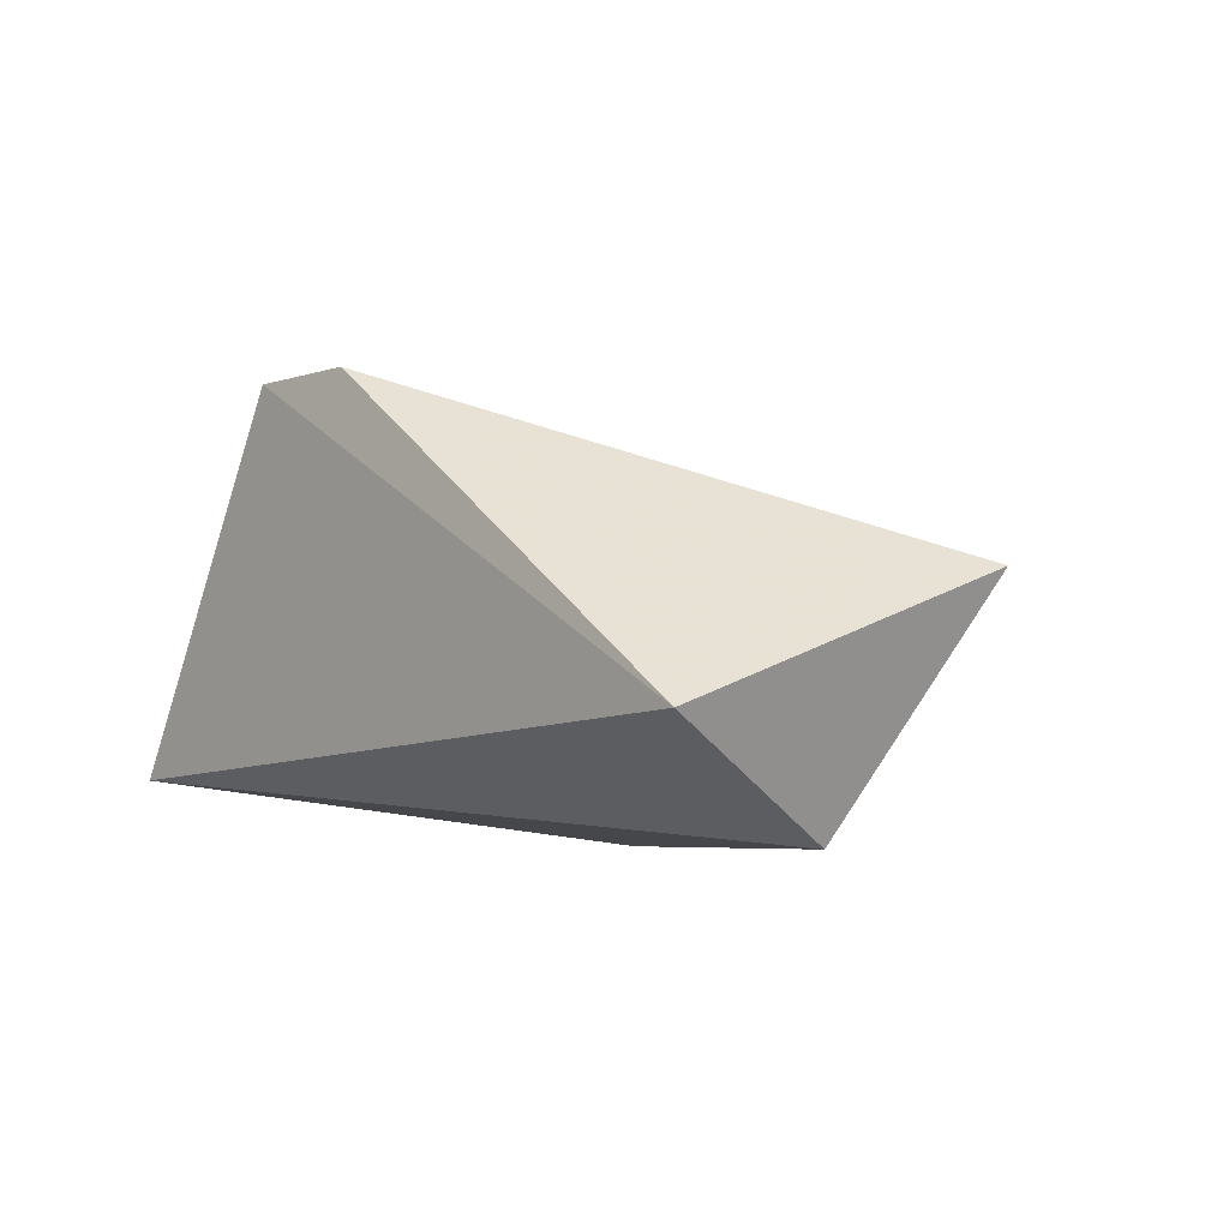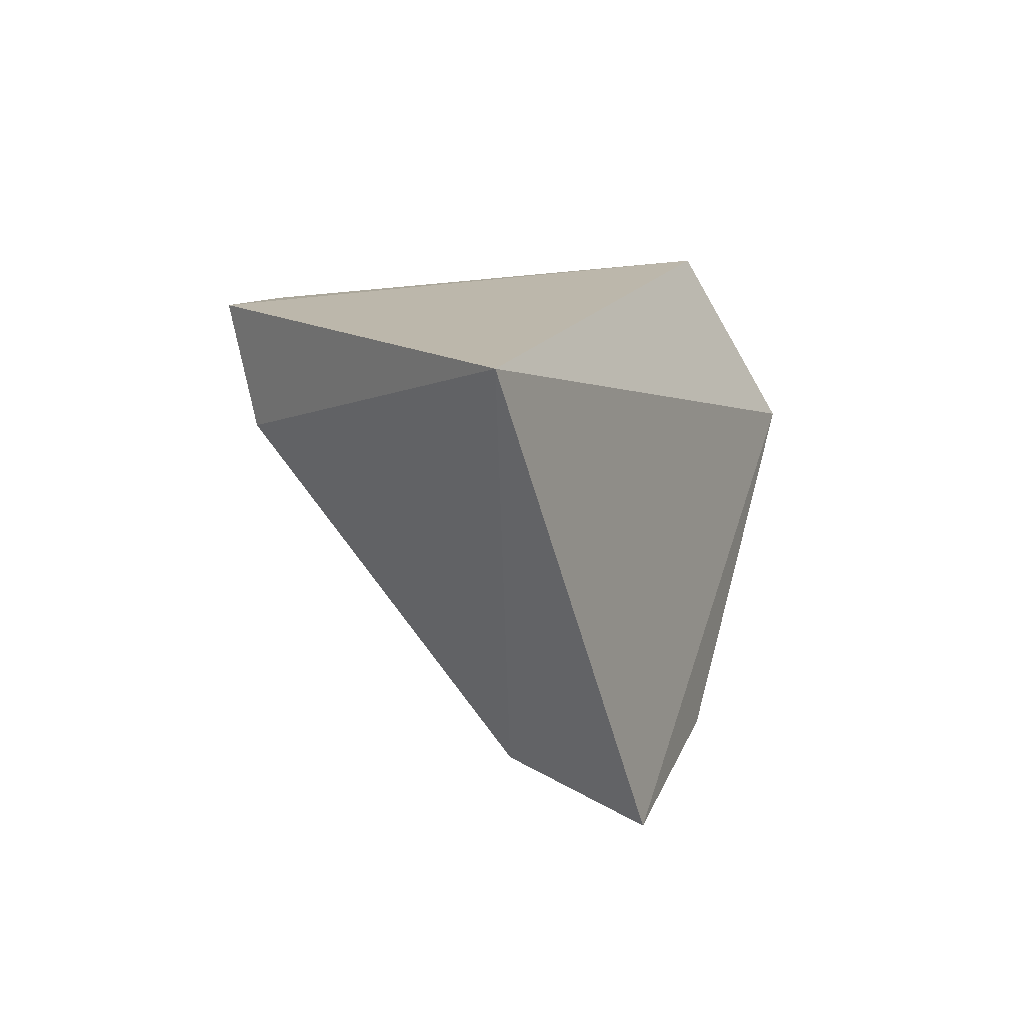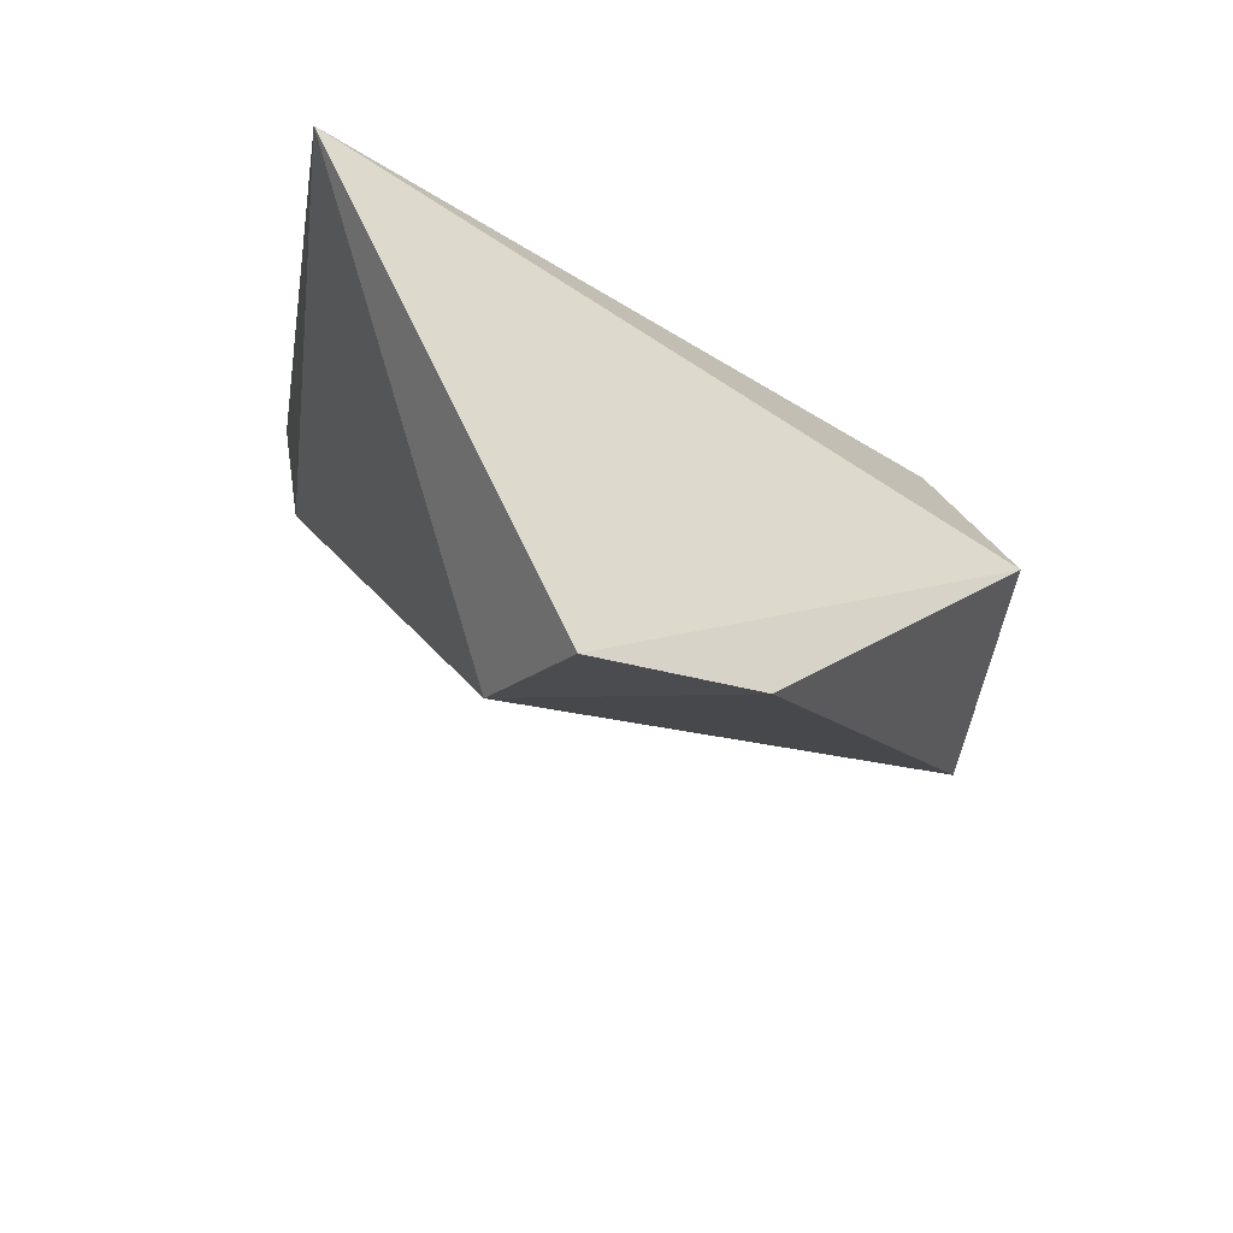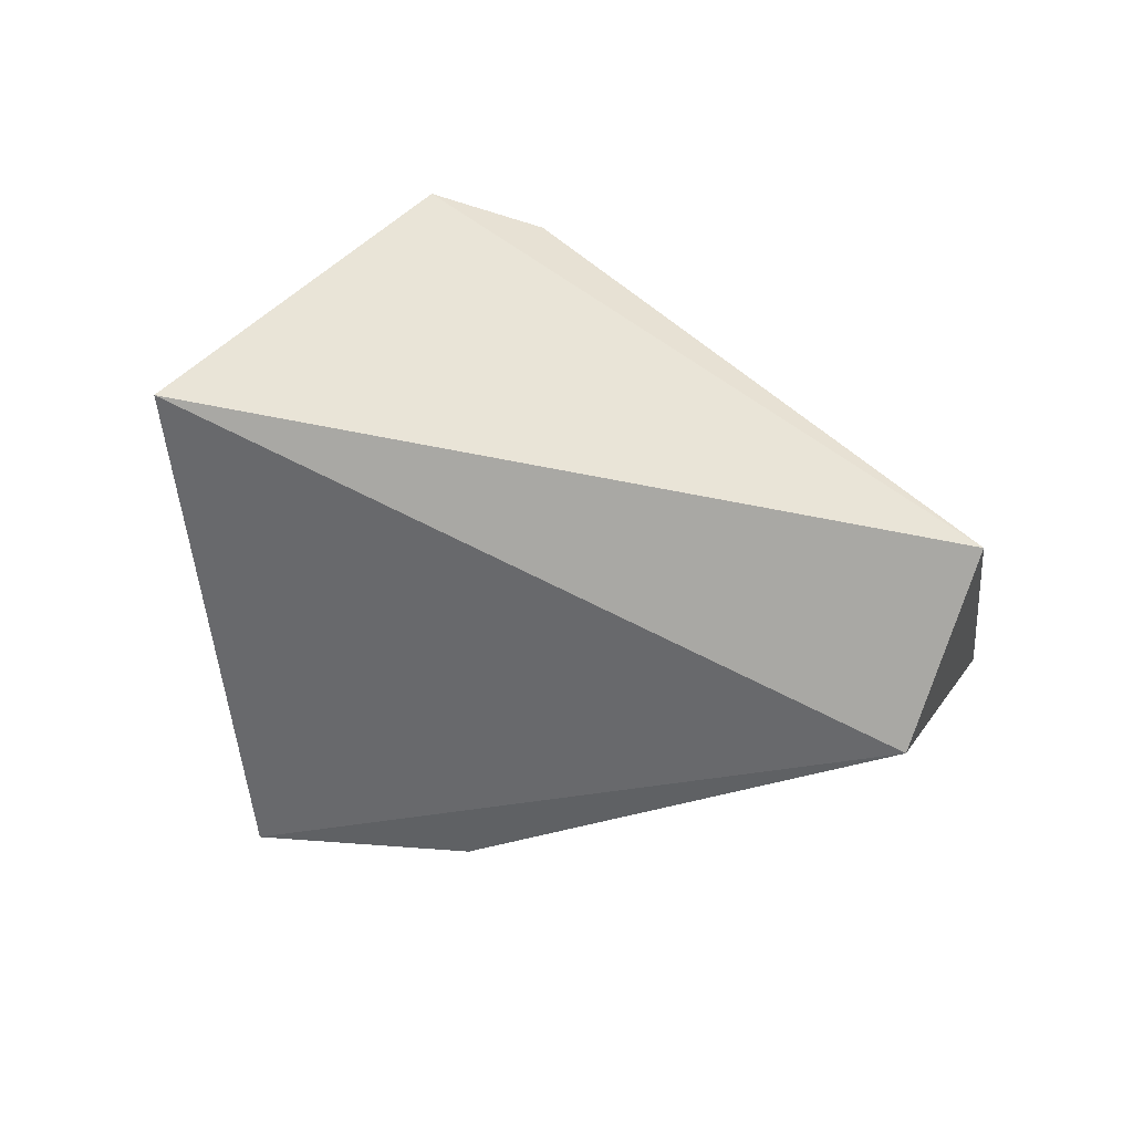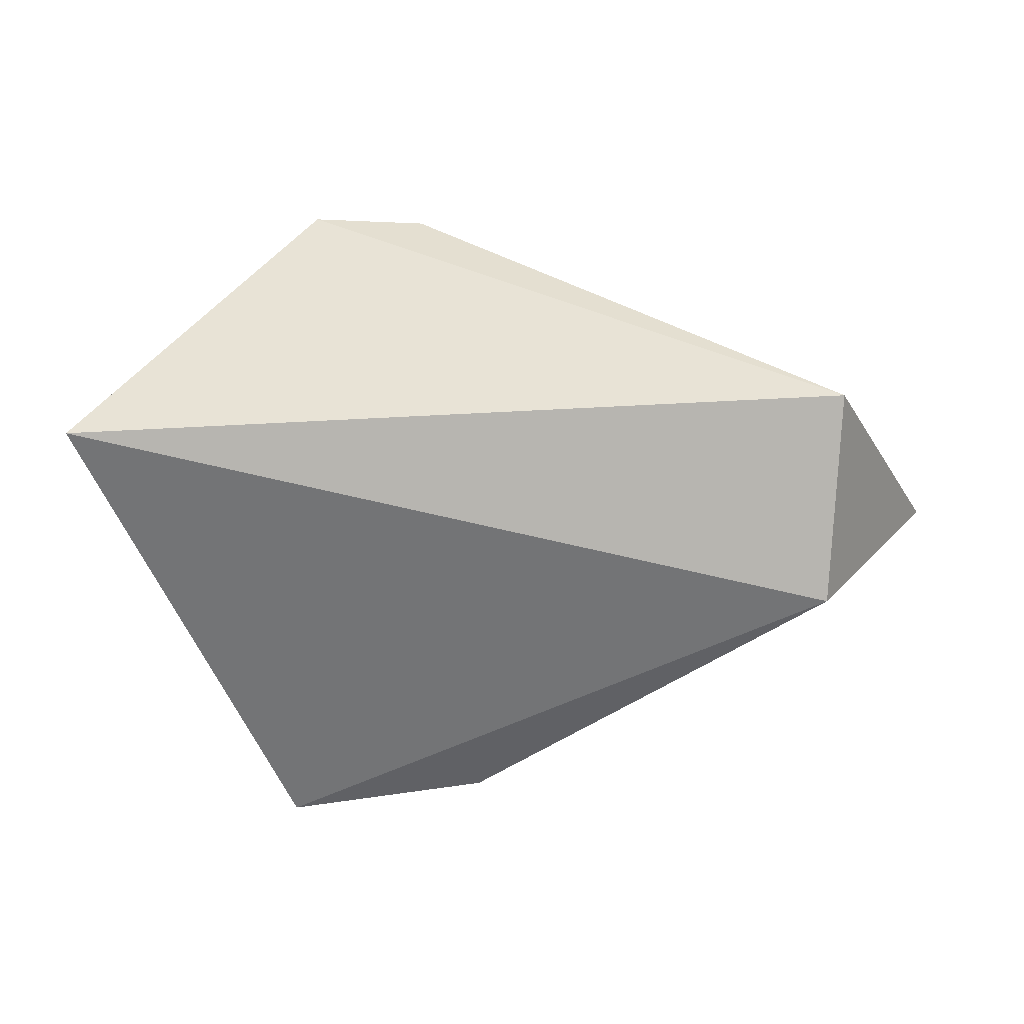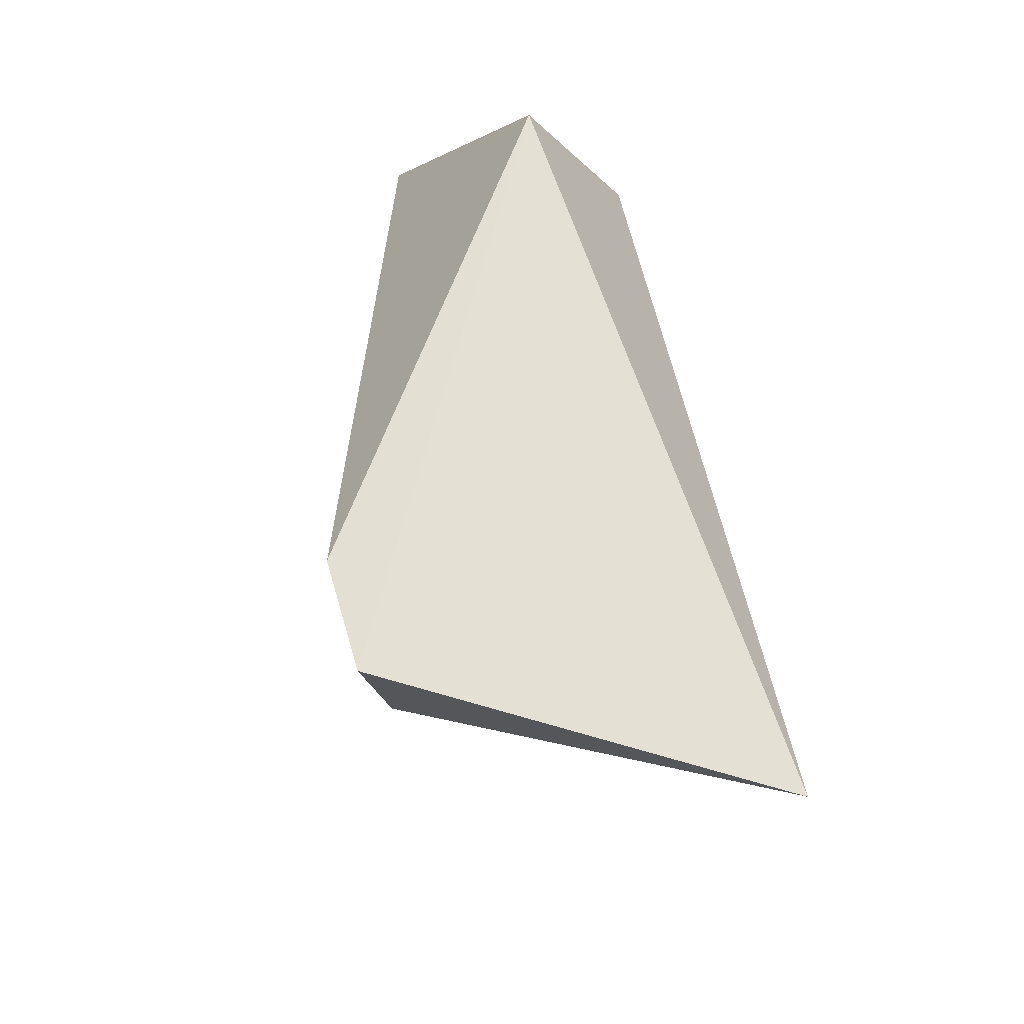
<metadata>
{"format":"obj","ext":"obj","renderer":"f3d","projection":"perspective","resolution":1024,"background":"white","views":[{"elev":-5.4,"azim":-136.4,"up":"+Z"},{"elev":8.8,"azim":110.0,"up":"+Y"},{"elev":-36.7,"azim":139.5,"up":"+Y"},{"elev":-45.8,"azim":158.4,"up":"+Z"},{"elev":-50.2,"azim":176.1,"up":"+Z"},{"elev":62.6,"azim":73.9,"up":"+Y"}]}
</metadata>
<code>
v 0.03781 0.5125 0.01554
v 0.0436 0.5115 0.005882
v 0.02334 0.5133 0.006968
v 0.02334 0.5086 0.004138
v 0.03749 0.4994 0.004144
v 0.01965 0.507 0.01005
v 0.03772 0.5093 0.01483
v 0.03474 0.5125 0.01556
v 0.0322 0.5008 0.004144
v 0.03684 0.5006 0.007999
v 0.03489 0.5093 0.01485
v 0.03328 0.5044 0.01131
f 1 2 3
f 3 2 4
f 5 4 2
f 6 3 4
f 7 2 1
f 8 1 3
f 8 3 6
f 9 6 4
f 9 4 5
f 10 5 2
f 10 2 7
f 10 9 5
f 10 6 9
f 11 7 1
f 11 1 8
f 11 8 6
f 12 10 7
f 12 7 11
f 12 11 6
f 12 6 10

</code>
